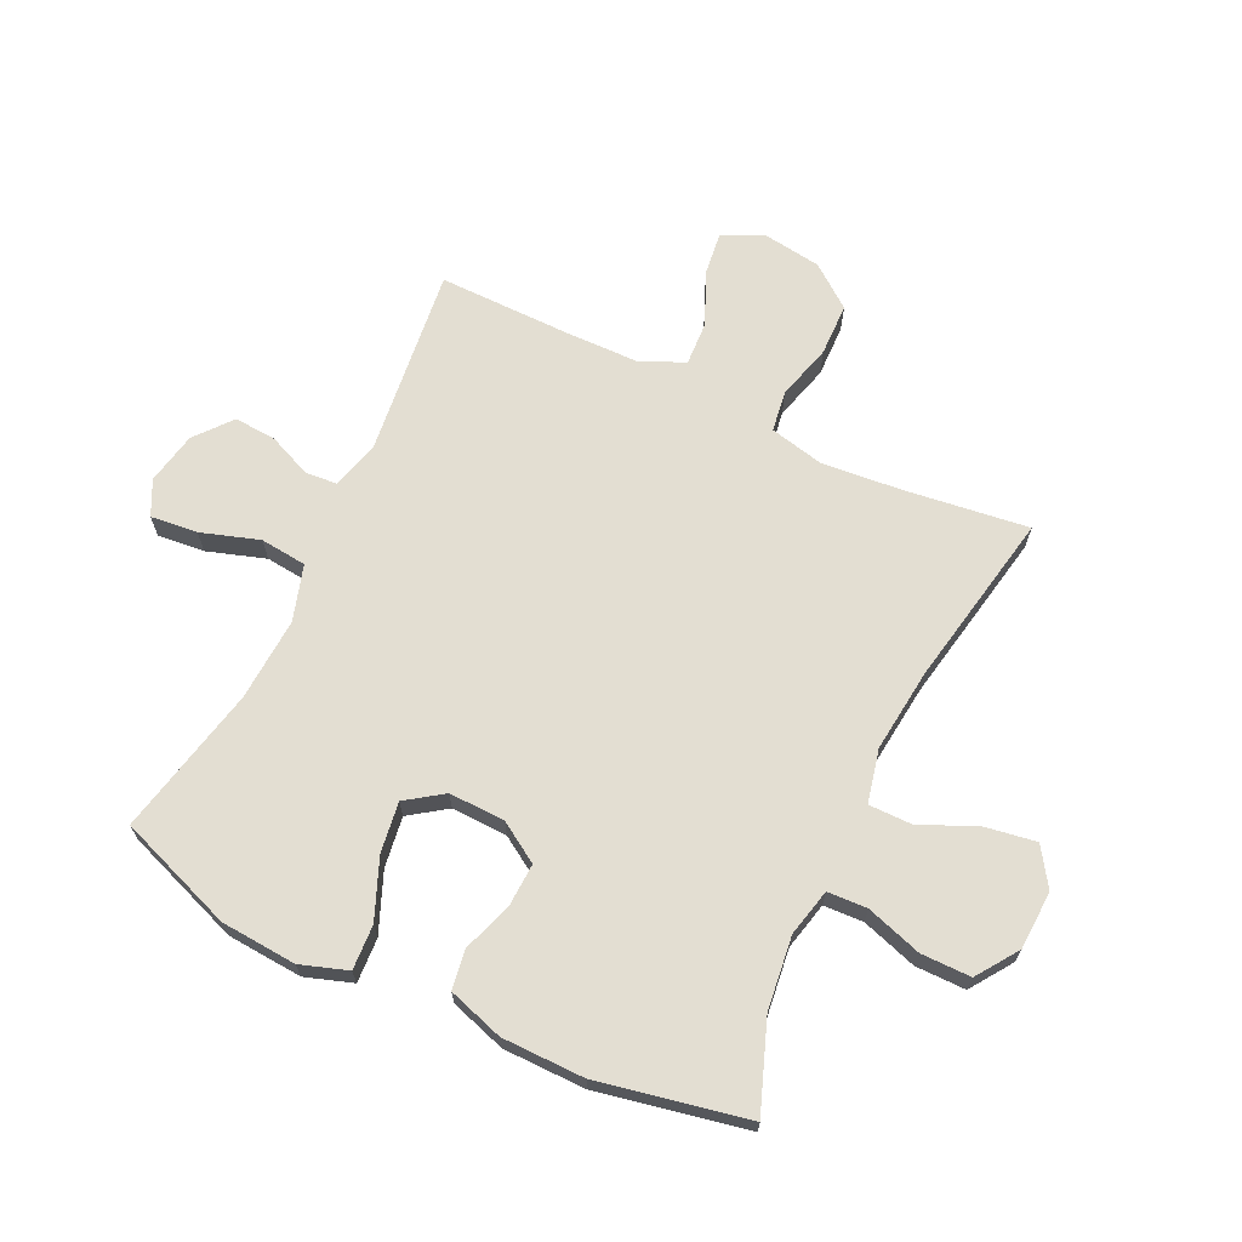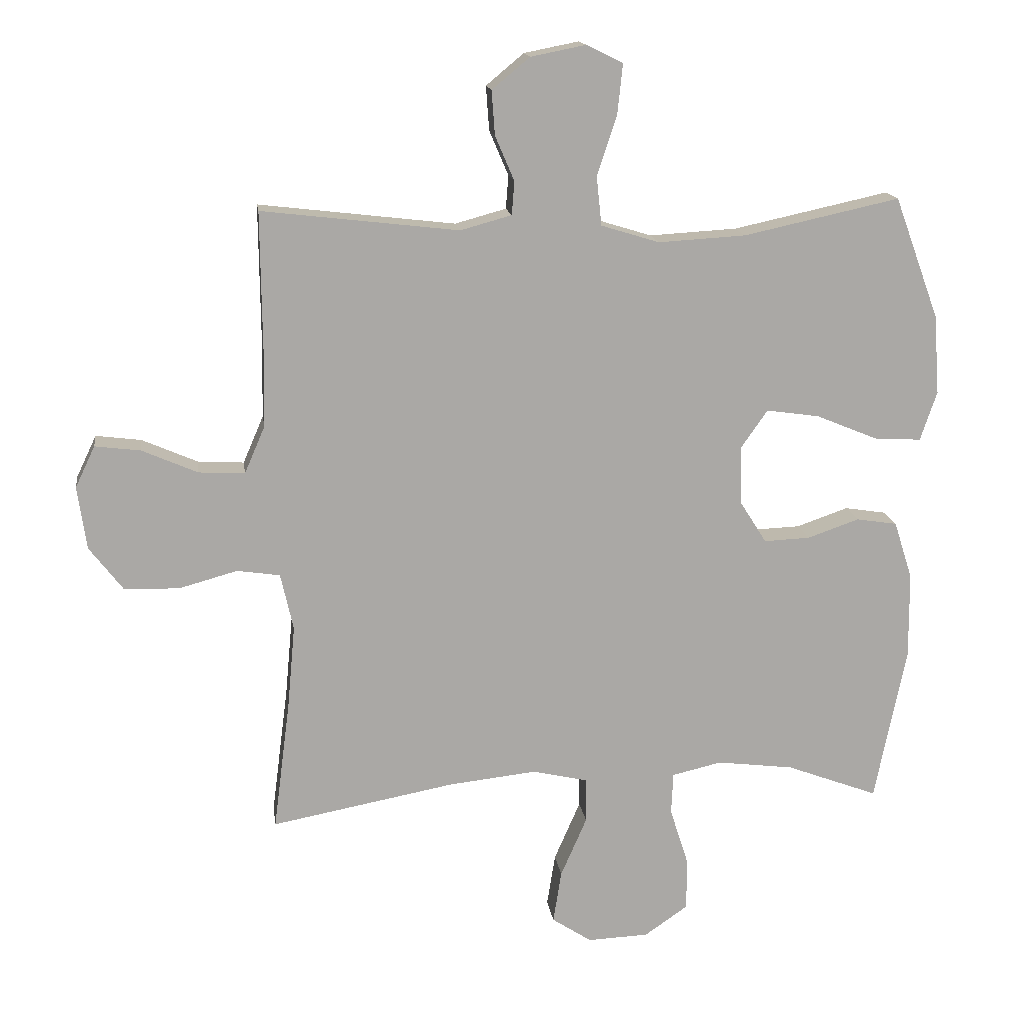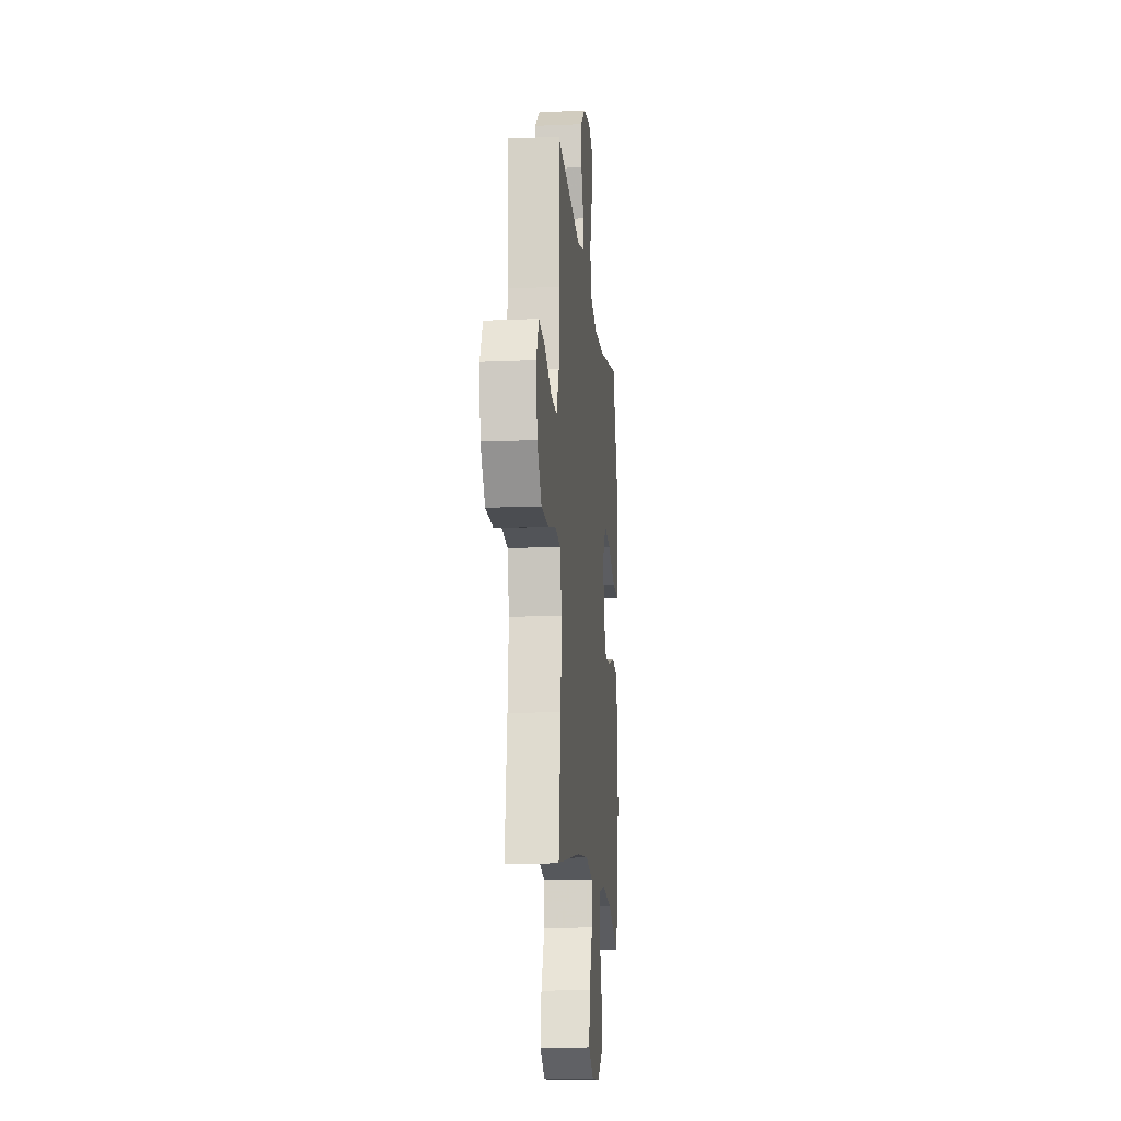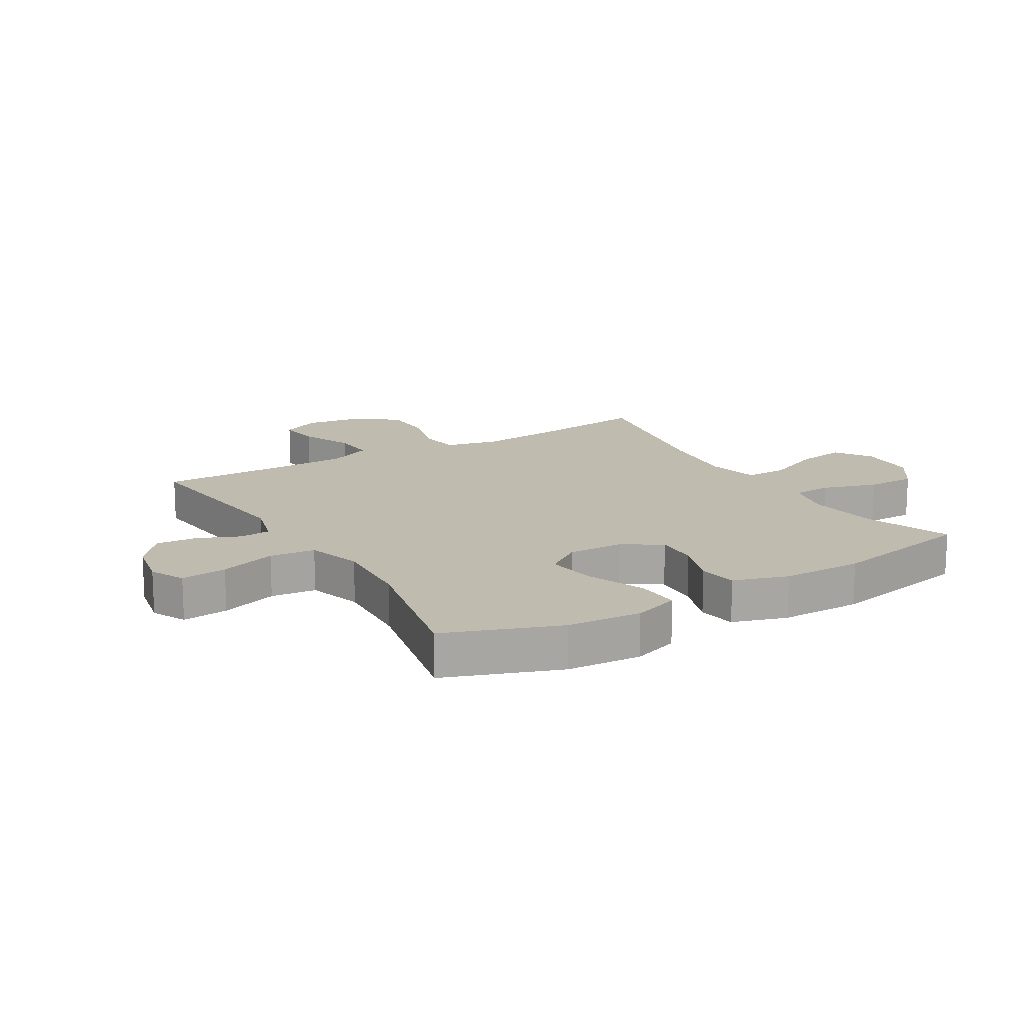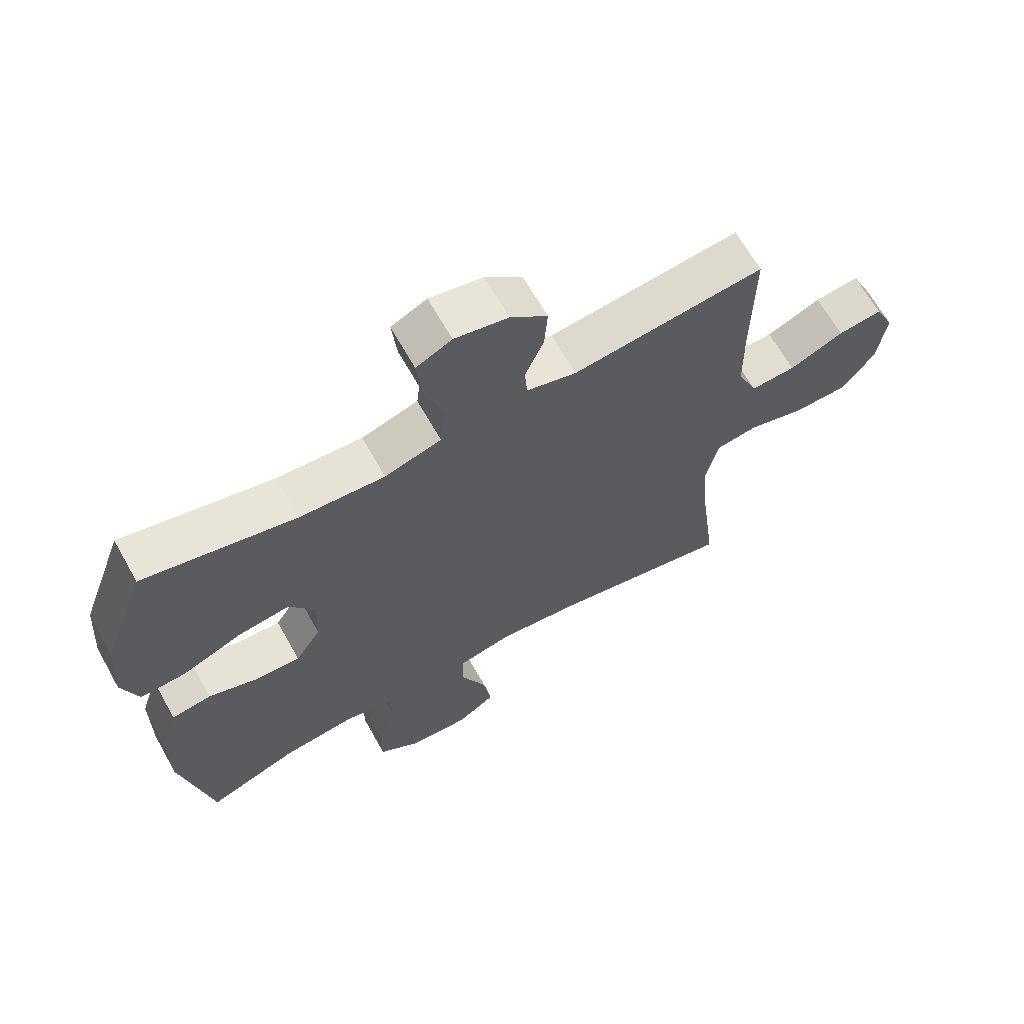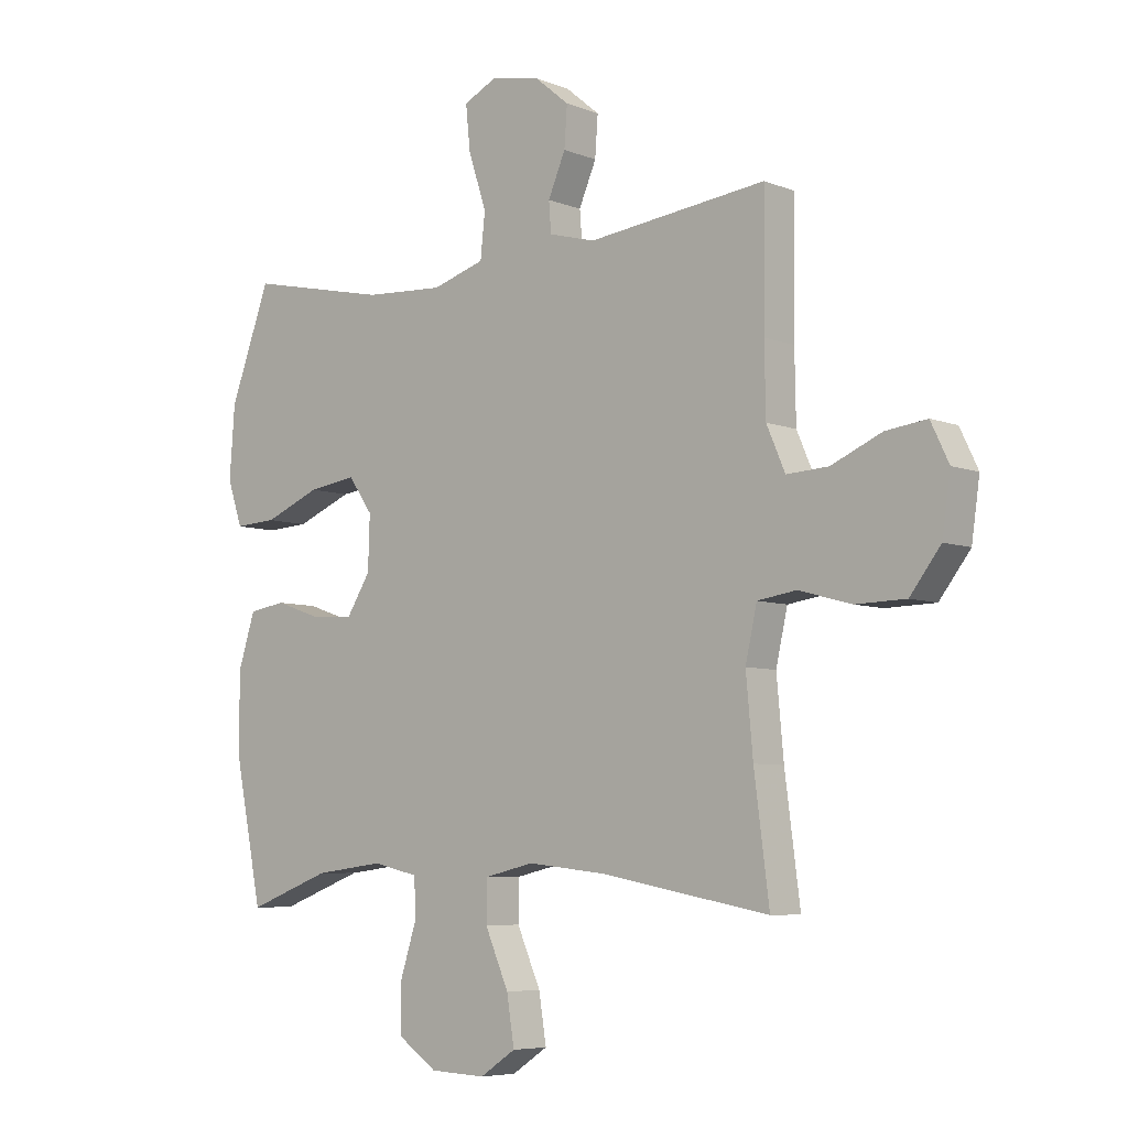
<metadata>
{"format":"obj","ext":"obj","renderer":"f3d","projection":"perspective","resolution":1024,"background":"white","views":[{"elev":67.5,"azim":115.5,"up":"+Y"},{"elev":15.3,"azim":-7.7,"up":"+Z"},{"elev":-14.7,"azim":-84.6,"up":"+Z"},{"elev":15.9,"azim":59.1,"up":"+Y"},{"elev":65.8,"azim":150.7,"up":"+Z"},{"elev":-6.4,"azim":-139.2,"up":"+Z"}]}
</metadata>
<code>
v 0.5 0.07 0.5
v 0.57 0.07 0.31
v 0.579 0.07 0.186
v 0.553 0.07 0.109
v 0.48 0.07 0.113
v 0.383 0.07 0.153
v 0.3 0.07 0.165
v 0.258 0.07 0.105
v 0.261 0.07 0.013
v 0.302 0.07 -0.052
v 0.374 0.07 -0.049
v 0.455 0.07 -0.021
v 0.519 0.07 -0.031
v 0.548 0.07 -0.122
v 0.549 0.07 -0.257
v 0.5 0.07 -0.5
v 0.356 0.07 -0.446
v 0.236 0.07 -0.431
v 0.158 0.07 -0.449
v 0.155 0.07 -0.514
v 0.184 0.07 -0.605
v 0.184 0.07 -0.687
v 0.116 0.07 -0.734
v 0.02 0.07 -0.738
v -0.042 0.07 -0.697
v -0.029 0.07 -0.615
v 0.012 0.07 -0.521
v 0.012 0.07 -0.451
v -0.075 0.07 -0.431
v -0.212 0.07 -0.446
v -0.5 0.07 -0.5
v -0.474 0.07 -0.298
v -0.462 0.07 -0.167
v -0.482 0.07 -0.078
v -0.549 0.07 -0.068
v -0.64 0.07 -0.093
v -0.726 0.07 -0.091
v -0.779 0.07 -0.022
v -0.793 0.07 0.076
v -0.762 0.07 0.141
v -0.691 0.07 0.132
v -0.604 0.07 0.094
v -0.532 0.07 0.09
v -0.5 0.07 0.164
v -0.498 0.07 0.282
v -0.5 0.07 0.5
v -0.192 0.07 0.464
v -0.112 0.07 0.486
v -0.108 0.07 0.538
v -0.138 0.07 0.608
v -0.143 0.07 0.677
v -0.084 0.07 0.726
v 0.002 0.07 0.743
v 0.059 0.07 0.715
v 0.051 0.07 0.638
v 0.02 0.07 0.543
v 0.028 0.07 0.467
v 0.119 0.07 0.439
v 0.256 0.07 0.447
v 0.5 0 0.5
v 0.57 0 0.31
v 0.579 0 0.186
v 0.553 0 0.109
v 0.48 0 0.113
v 0.383 0 0.153
v 0.3 0 0.165
v 0.258 0 0.105
v 0.261 0 0.013
v 0.302 0 -0.052
v 0.374 0 -0.049
v 0.455 0 -0.021
v 0.519 0 -0.031
v 0.548 0 -0.122
v 0.549 0 -0.257
v 0.5 0 -0.5
v 0.356 0 -0.446
v 0.236 0 -0.431
v 0.158 0 -0.449
v 0.155 0 -0.514
v 0.184 0 -0.605
v 0.184 0 -0.687
v 0.116 0 -0.734
v 0.02 0 -0.738
v -0.042 0 -0.697
v -0.029 0 -0.615
v 0.012 0 -0.521
v 0.012 0 -0.451
v -0.075 0 -0.431
v -0.212 0 -0.446
v -0.5 0 -0.5
v -0.474 0 -0.298
v -0.462 0 -0.167
v -0.482 0 -0.078
v -0.549 0 -0.068
v -0.64 0 -0.093
v -0.726 0 -0.091
v -0.779 0 -0.022
v -0.793 0 0.076
v -0.762 0 0.141
v -0.691 0 0.132
v -0.604 0 0.094
v -0.532 0 0.09
v -0.5 0 0.164
v -0.498 0 0.282
v -0.5 0 0.5
v -0.192 0 0.464
v -0.112 0 0.486
v -0.108 0 0.538
v -0.138 0 0.608
v -0.143 0 0.677
v -0.084 0 0.726
v 0.002 0 0.743
v 0.059 0 0.715
v 0.051 0 0.638
v 0.02 0 0.543
v 0.028 0 0.467
v 0.119 0 0.439
v 0.256 0 0.447
f 53 54 55 56
f 51 52 53 56
f 49 50 51 56
f 48 49 56 57
f 47 48 57 58
f 45 46 47
f 44 45 47 58
f 39 40 41 42
f 39 42 43
f 38 39 43
f 35 36 37 38
f 34 35 38 43
f 30 31 32
f 29 30 32 33
f 28 29 33 34
f 24 25 26 27
f 24 27 28
f 23 24 28
f 20 21 22 23
f 19 20 23 28
f 18 19 28 34
f 14 15 16 17
f 11 12 13 14
f 10 11 14 17
f 9 10 17 18
f 3 4 5 6
f 3 6 7
f 59 1 2 3
f 59 3 7
f 58 59 7 8
f 34 43 44 58
f 18 34 58
f 8 9 18 58
f 115 114 113 112
f 115 112 111 110
f 115 110 109 108
f 116 115 108 107
f 117 116 107 106
f 106 105 104
f 117 106 104 103
f 101 100 99 98
f 102 101 98
f 102 98 97
f 97 96 95 94
f 102 97 94 93
f 91 90 89
f 92 91 89 88
f 93 92 88 87
f 86 85 84 83
f 87 86 83
f 87 83 82
f 82 81 80 79
f 87 82 79 78
f 93 87 78 77
f 76 75 74 73
f 73 72 71 70
f 76 73 70 69
f 77 76 69 68
f 65 64 63 62
f 66 65 62
f 62 61 60 118
f 66 62 118
f 67 66 118 117
f 117 103 102 93
f 117 93 77
f 117 77 68 67
f 1 60 61 2
f 2 61 62 3
f 3 62 63 4
f 4 63 64 5
f 5 64 65 6
f 6 65 66 7
f 7 66 67 8
f 8 67 68 9
f 9 68 69 10
f 10 69 70 11
f 11 70 71 12
f 12 71 72 13
f 13 72 73 14
f 14 73 74 15
f 15 74 75 16
f 16 75 76 17
f 17 76 77 18
f 18 77 78 19
f 19 78 79 20
f 20 79 80 21
f 21 80 81 22
f 22 81 82 23
f 23 82 83 24
f 24 83 84 25
f 25 84 85 26
f 26 85 86 27
f 27 86 87 28
f 28 87 88 29
f 29 88 89 30
f 30 89 90 31
f 31 90 91 32
f 32 91 92 33
f 33 92 93 34
f 34 93 94 35
f 35 94 95 36
f 36 95 96 37
f 37 96 97 38
f 38 97 98 39
f 39 98 99 40
f 40 99 100 41
f 41 100 101 42
f 42 101 102 43
f 43 102 103 44
f 44 103 104 45
f 45 104 105 46
f 46 105 106 47
f 47 106 107 48
f 48 107 108 49
f 49 108 109 50
f 50 109 110 51
f 51 110 111 52
f 52 111 112 53
f 53 112 113 54
f 54 113 114 55
f 55 114 115 56
f 56 115 116 57
f 57 116 117 58
f 58 117 118 59
f 59 118 60 1

</code>
